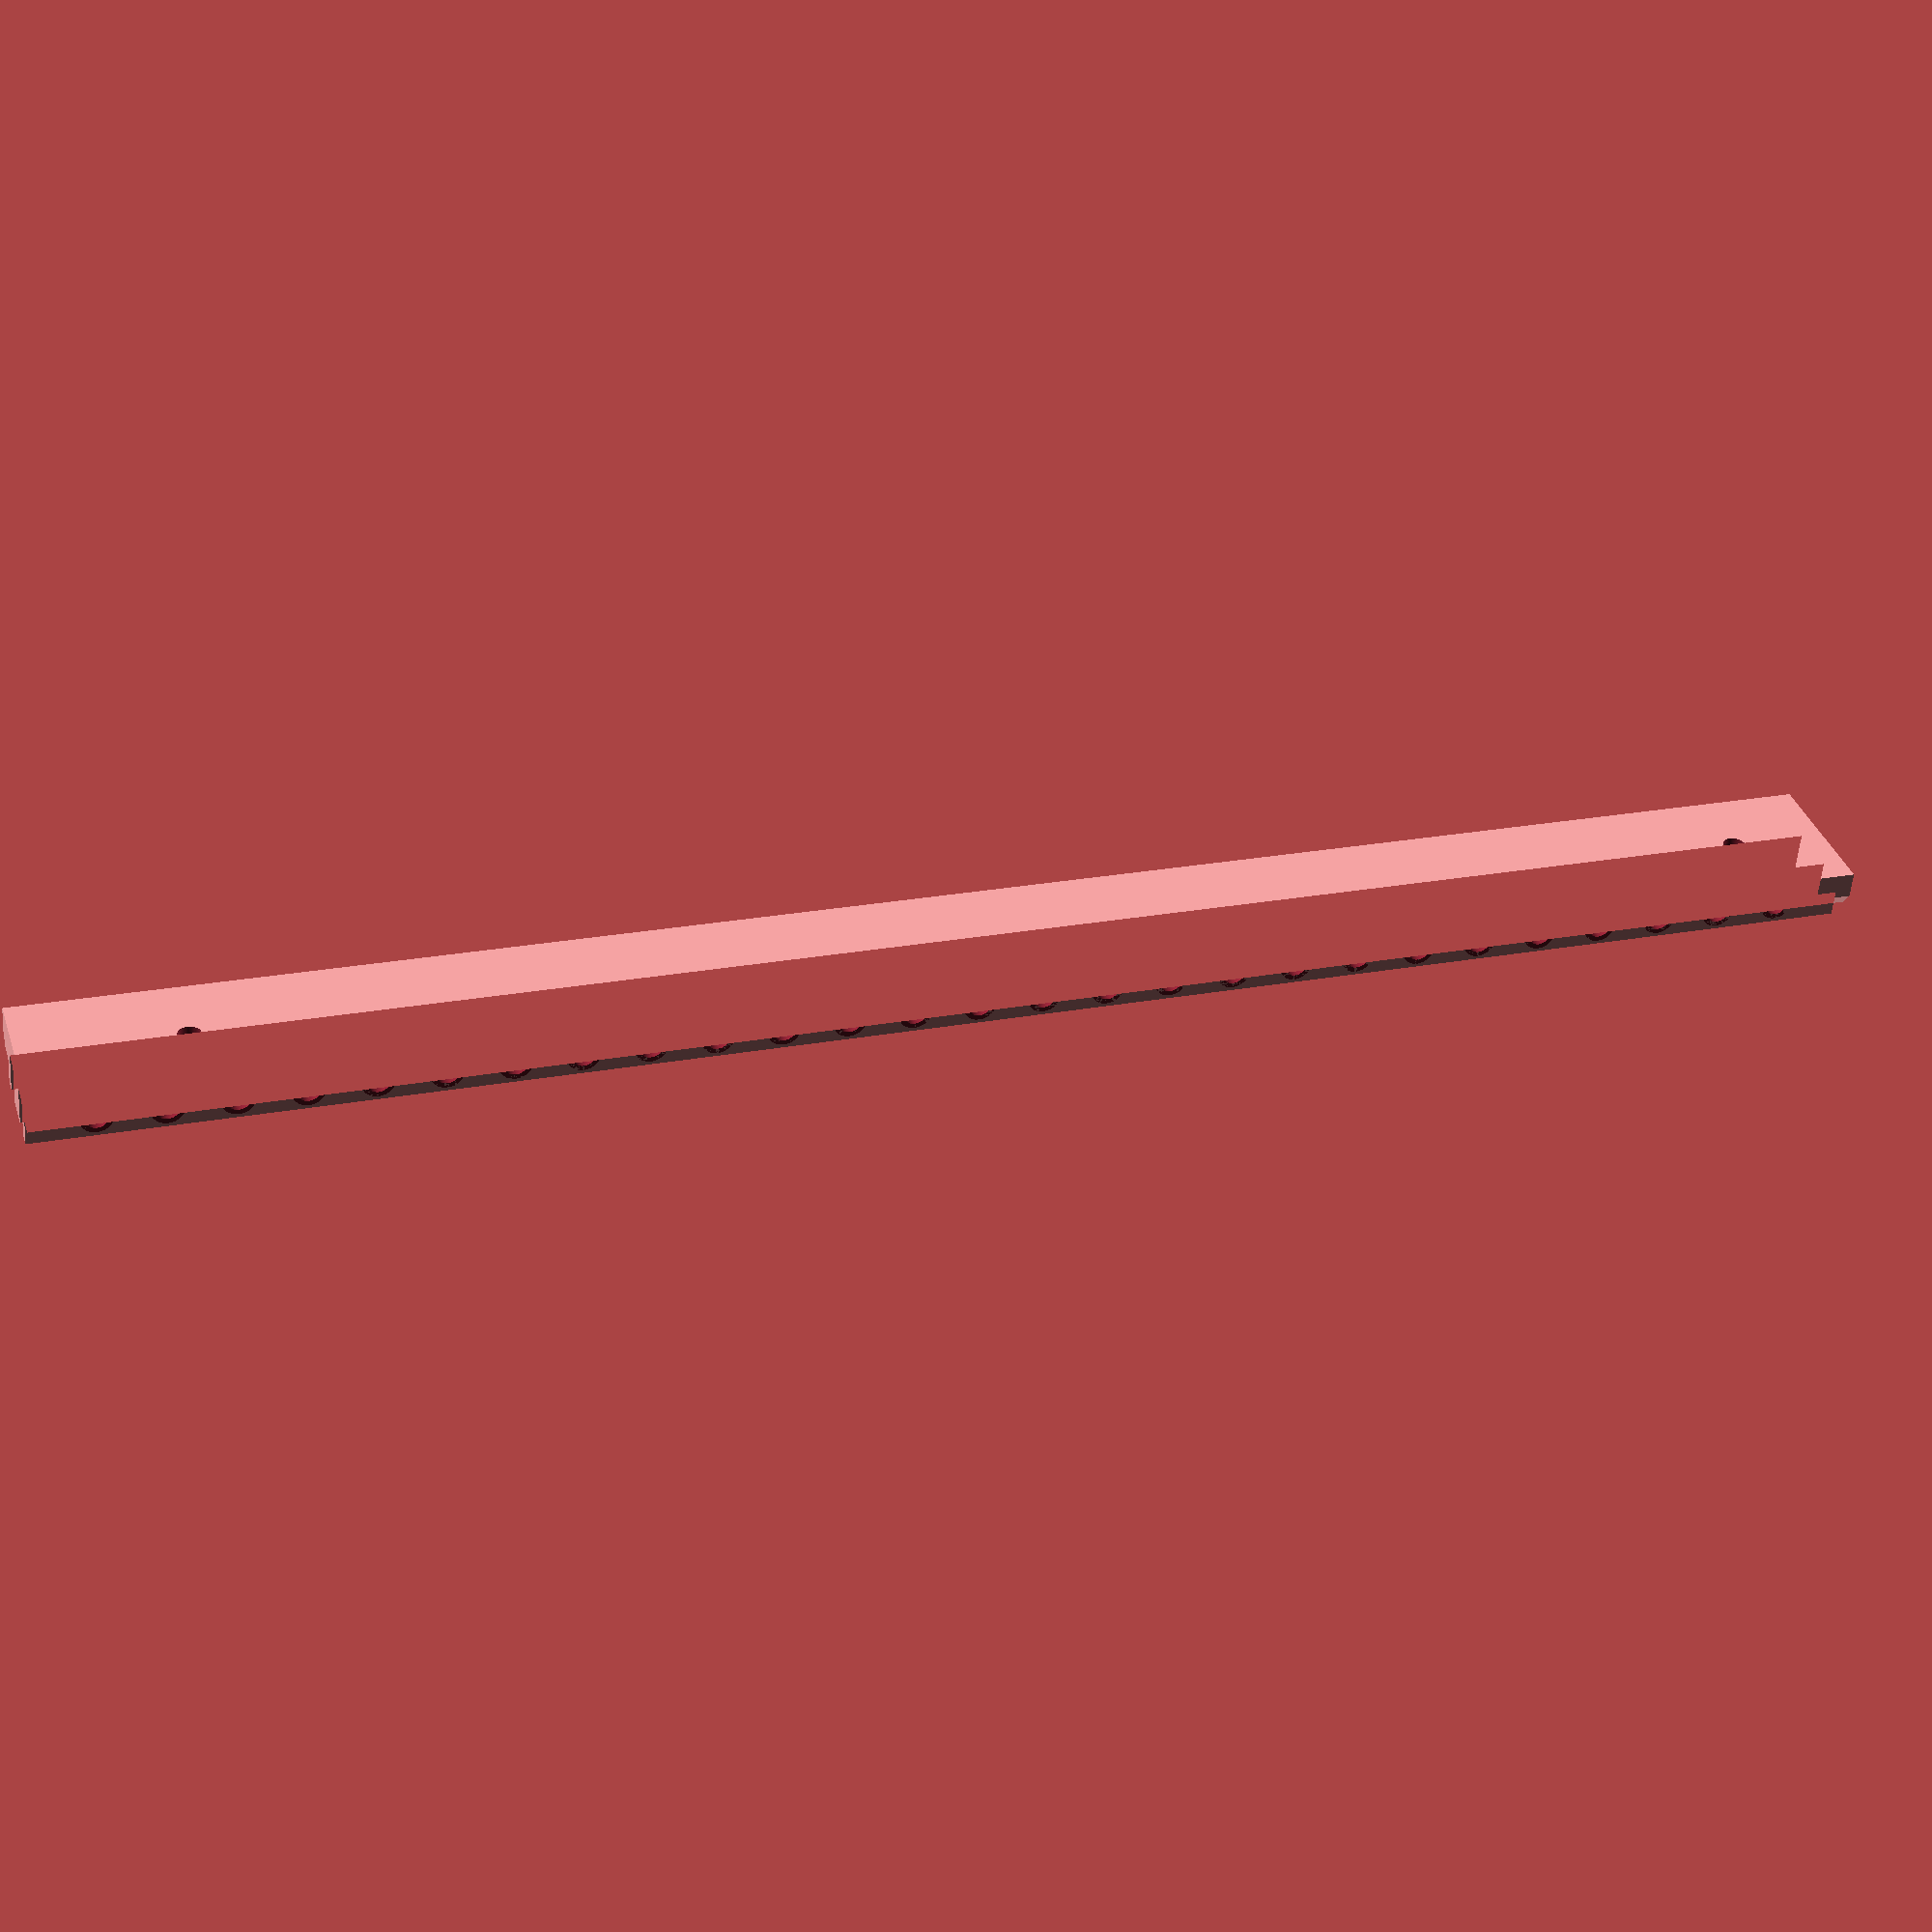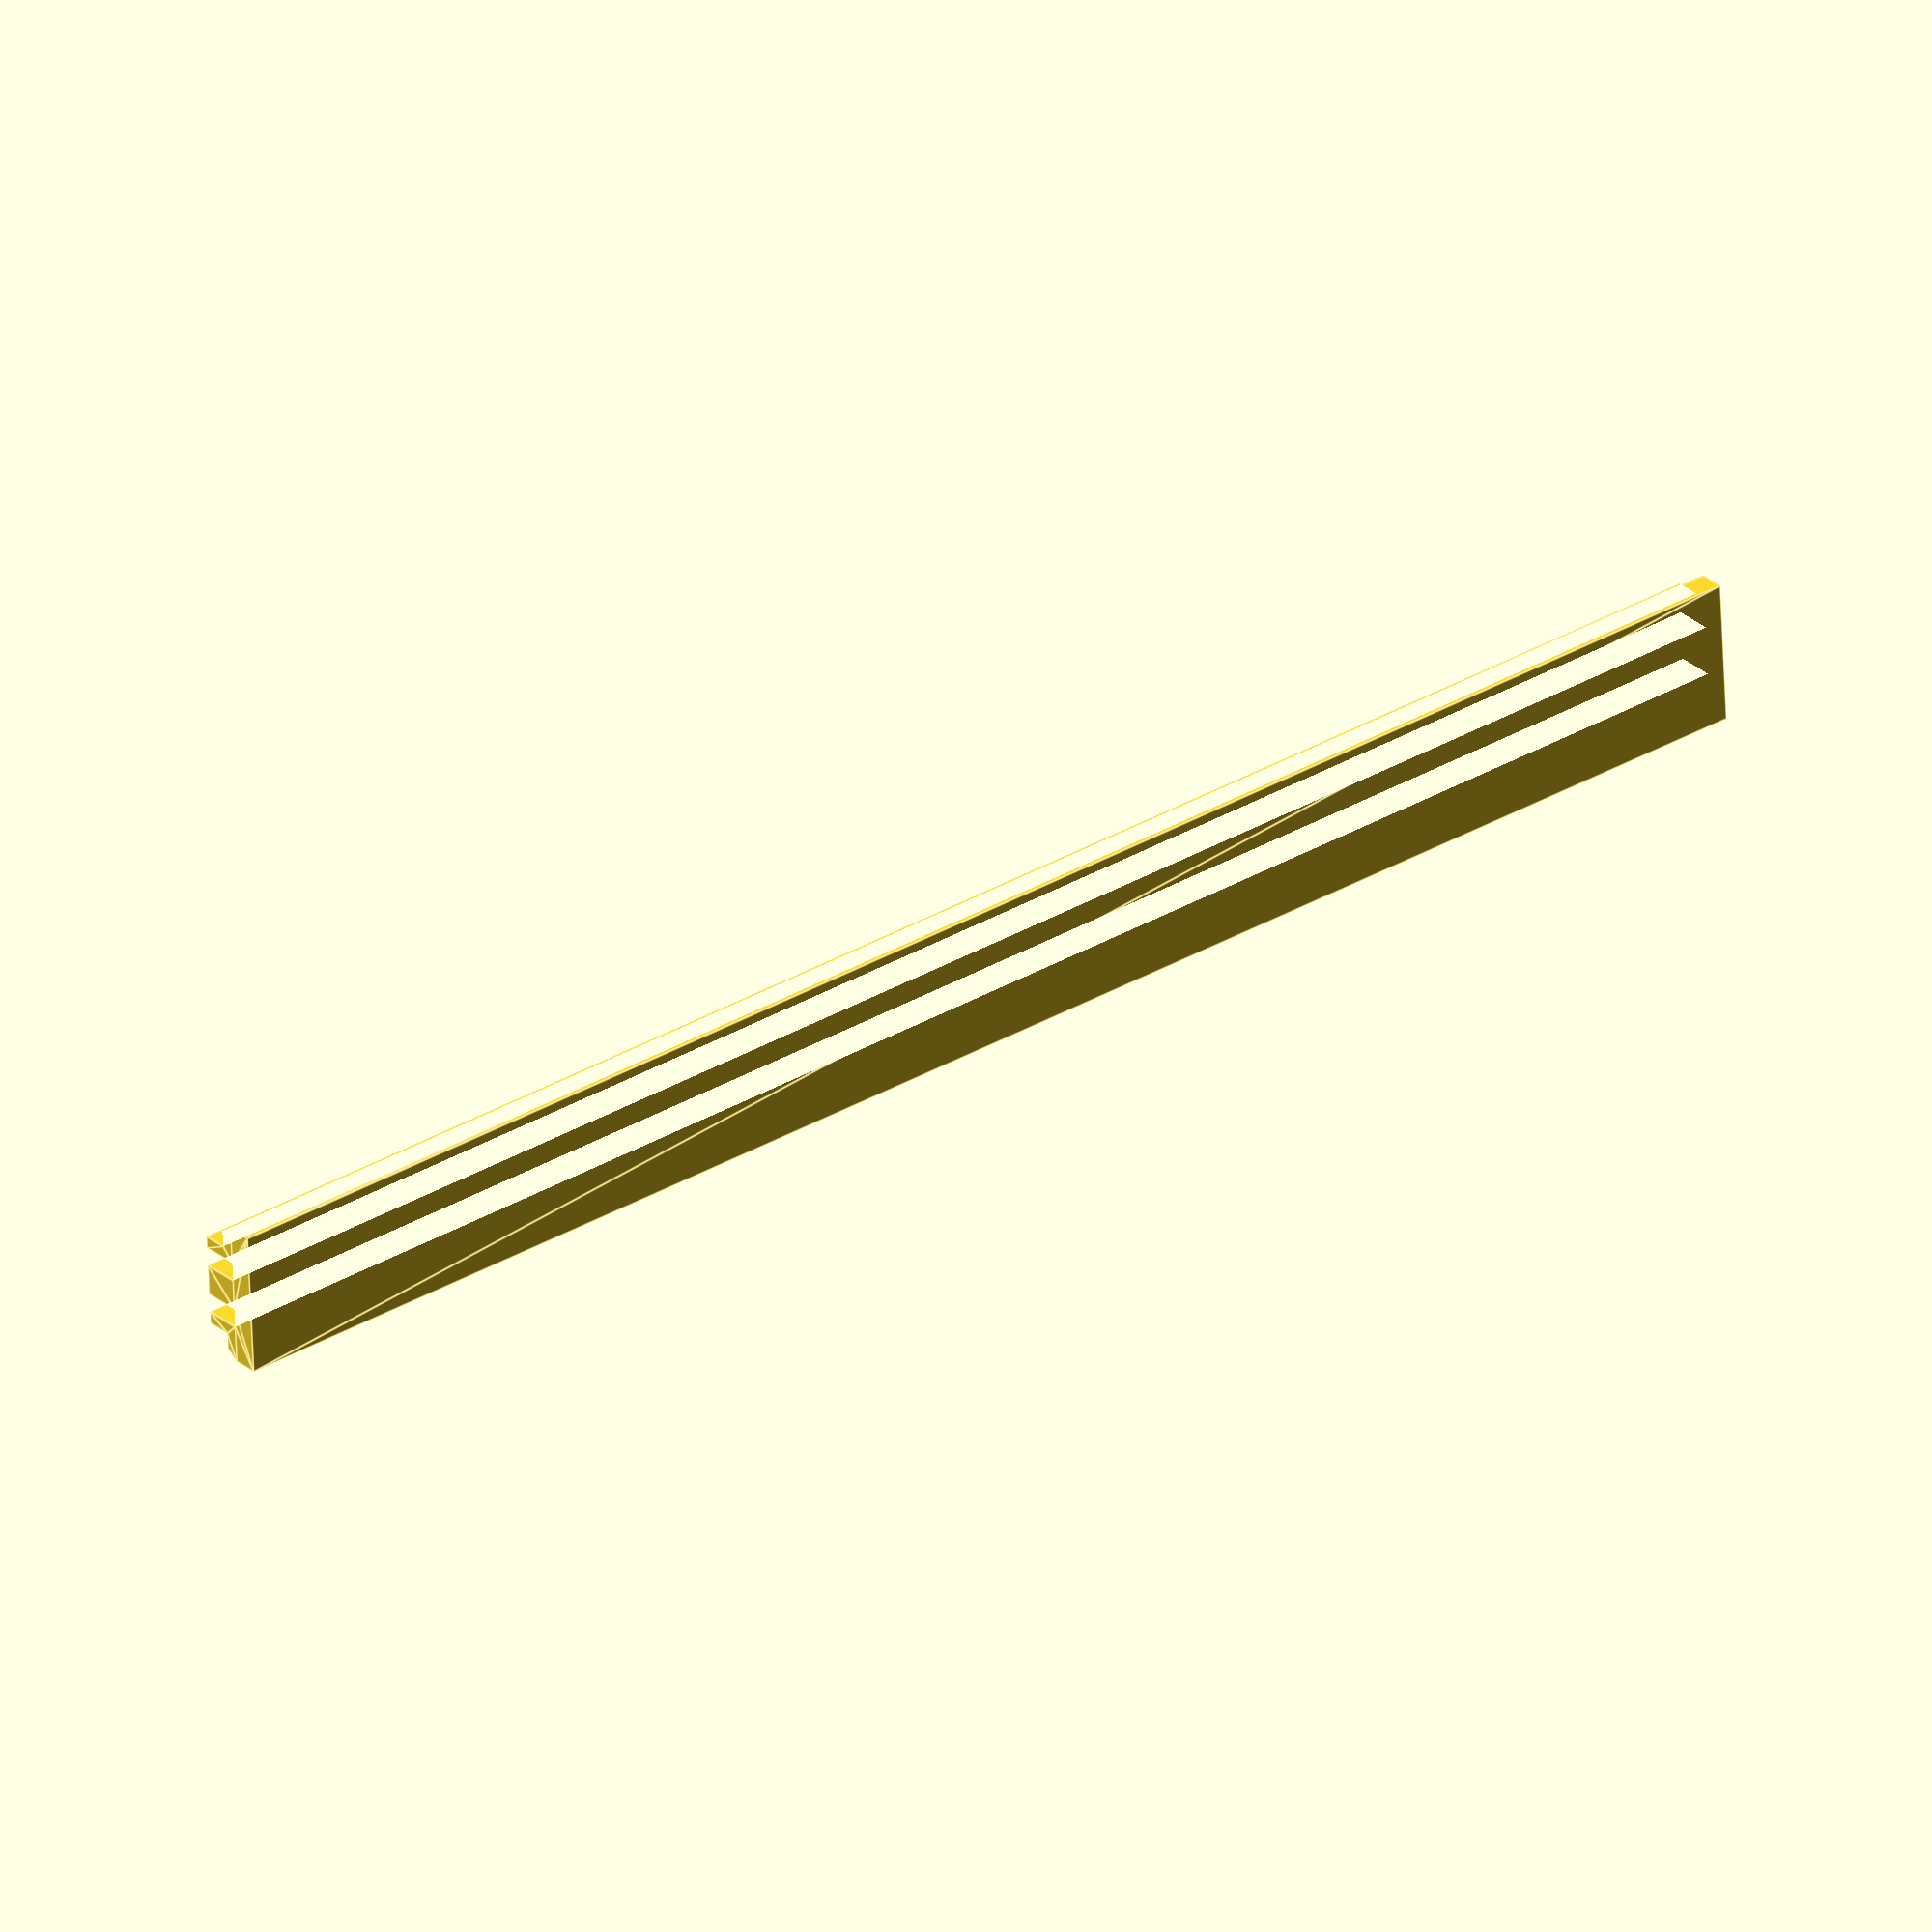
<openscad>
$fn=64;

// Configurable 
rail_length = 280;
rail_end_margin = 10; // Distance from rail end to the first hole
front_fastening_position = 24.5; // Distance from the beginning of the rail to the front fastening screw hole
rear_fastening_position = 15; // Distance from the end of the rail to the rear fastening screw hole
tolerance = 0.5;

// Should not need configuration
rail_bottom_width = 23;
rail_side_height = 6;
rail_side_width = 4;
rail_top_height = 4;
rail_wall_thickness = 2;
rail_slot_width = 2 + tolerance * 2;
rail_center_thickness = 6 - tolerance * 2;
rail_slot_height = 6;
total_height = rail_side_height + rail_top_height;
chamfer_width = 1 + 1/3;
chamfer_height = 4;

rail_fastening_slot_length = 5;

rail_hole_distance = 10;
rail_hole_top_margin = 1.25;

m3_nut_diameter = 5.5;
m3_thread_diameter = 3.5;
m3_socket_diameter = 5;

module railEndProfile() {
    
    rotate([0, 0, 0]) {
        polygon([
            [0, 0],
            [0, chamfer_height],
            [chamfer_width, rail_side_height],
            [rail_side_width, rail_side_height],
            [rail_side_width, rail_side_height + rail_top_height],
            [rail_side_width + rail_wall_thickness, total_height],
            [rail_side_width + rail_wall_thickness, total_height - rail_slot_height],
            [rail_side_width + rail_wall_thickness + rail_slot_width, total_height - rail_slot_height],
            [rail_side_width + rail_wall_thickness + rail_slot_width, total_height],
            [rail_side_width + rail_wall_thickness + rail_slot_width + rail_center_thickness, total_height],
            [rail_side_width + rail_wall_thickness + rail_slot_width + rail_center_thickness, total_height - rail_slot_height],
            [rail_side_width + rail_wall_thickness + 2 * rail_slot_width + rail_center_thickness, total_height - rail_slot_height],
            [rail_side_width + rail_wall_thickness + 2 * rail_slot_width + rail_center_thickness, total_height],
            [rail_side_width + 2 * rail_wall_thickness + 2 * rail_slot_width + rail_center_thickness, total_height],
            [rail_bottom_width - rail_side_width, rail_side_height],
            [rail_bottom_width - chamfer_width, rail_side_height],
            [rail_bottom_width, chamfer_height],
            [rail_bottom_width, 0]]);     
    }    
}

module railHole() {
    rotate([90, 0, 0]) {
        rotate([0, 90, 0]) {
            union() {
                cylinder(rail_side_width, d=m3_socket_diameter);
                cylinder(rail_bottom_width, d=m3_thread_diameter);
                translate([0, 0, rail_bottom_width - rail_side_width]) {
                    cylinder($fn=6, rail_side_width, d=m3_nut_diameter);
                }
            }
        }
    }
}

module railFasteningSlot() {
    union() {
        translate([rail_side_width + rail_wall_thickness + rail_slot_width, 0, rail_top_height]) {
            cube(size = [rail_center_thickness, rail_fastening_slot_length, rail_slot_height ]);
            translate([rail_center_thickness / 2, rail_fastening_slot_length / 2, -total_height]) {
                rotate([0, 0, 90]) {
                    cylinder(total_height,d=m3_thread_diameter);
                }
            }
        }
    }
}

difference() {
    translate([0, rail_length, 0]) {
        rotate([90, 0, 0]) {
            linear_extrude(height=rail_length) {
                railEndProfile();
            }
        }
    }
    
    translate([0, rail_end_margin, 0]){
        for(i = [0: rail_hole_distance: rail_length - 2 * rail_end_margin]) {
            translate([0, i, total_height - m3_thread_diameter / 2 - rail_hole_top_margin]) {
                railHole();
            }
        }
    }

    translate([0, front_fastening_position - rail_fastening_slot_length / 2, 0]) {
        railFasteningSlot();
    }

    translate([0, rail_length - rear_fastening_position - rail_fastening_slot_length / 2, 0]) {
        railFasteningSlot();
    }
}

</openscad>
<views>
elev=234.9 azim=107.6 roll=4.1 proj=p view=solid
elev=331.2 azim=93.0 roll=141.4 proj=o view=edges
</views>
